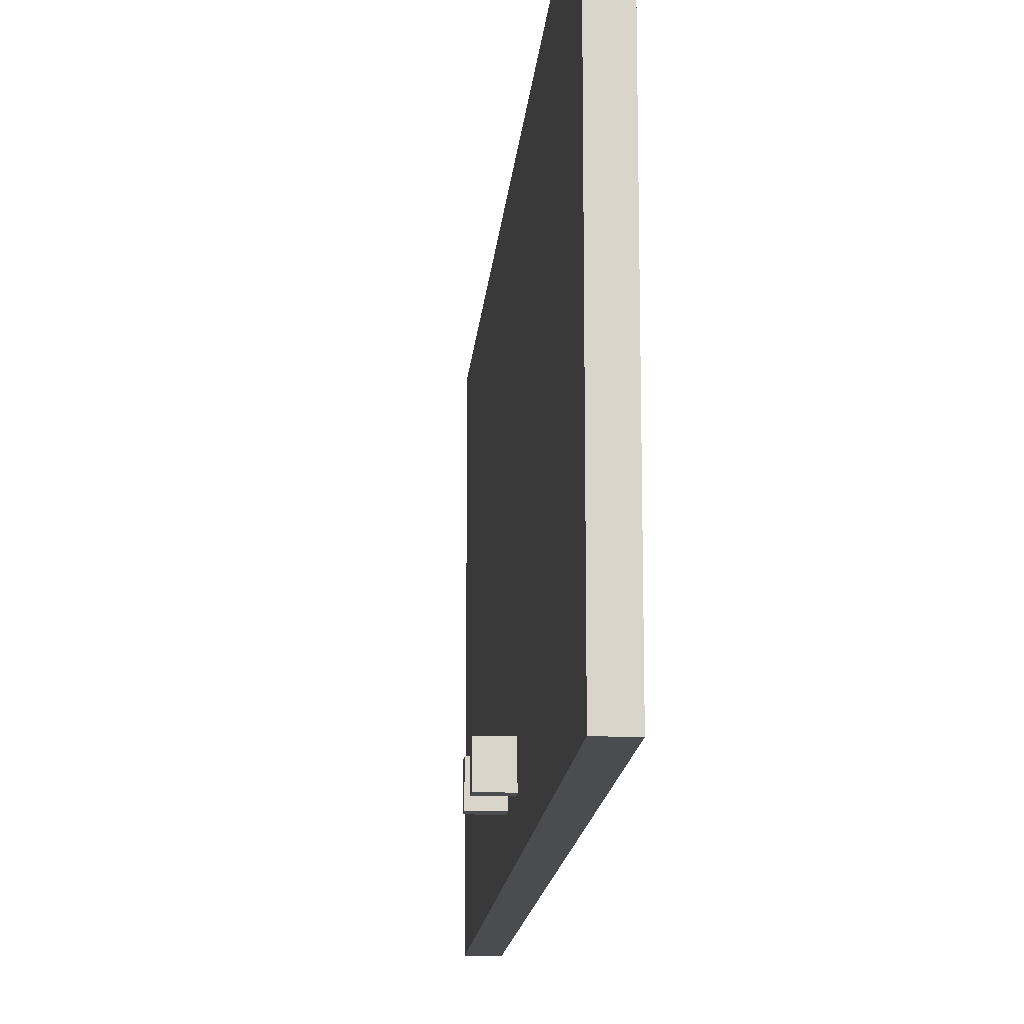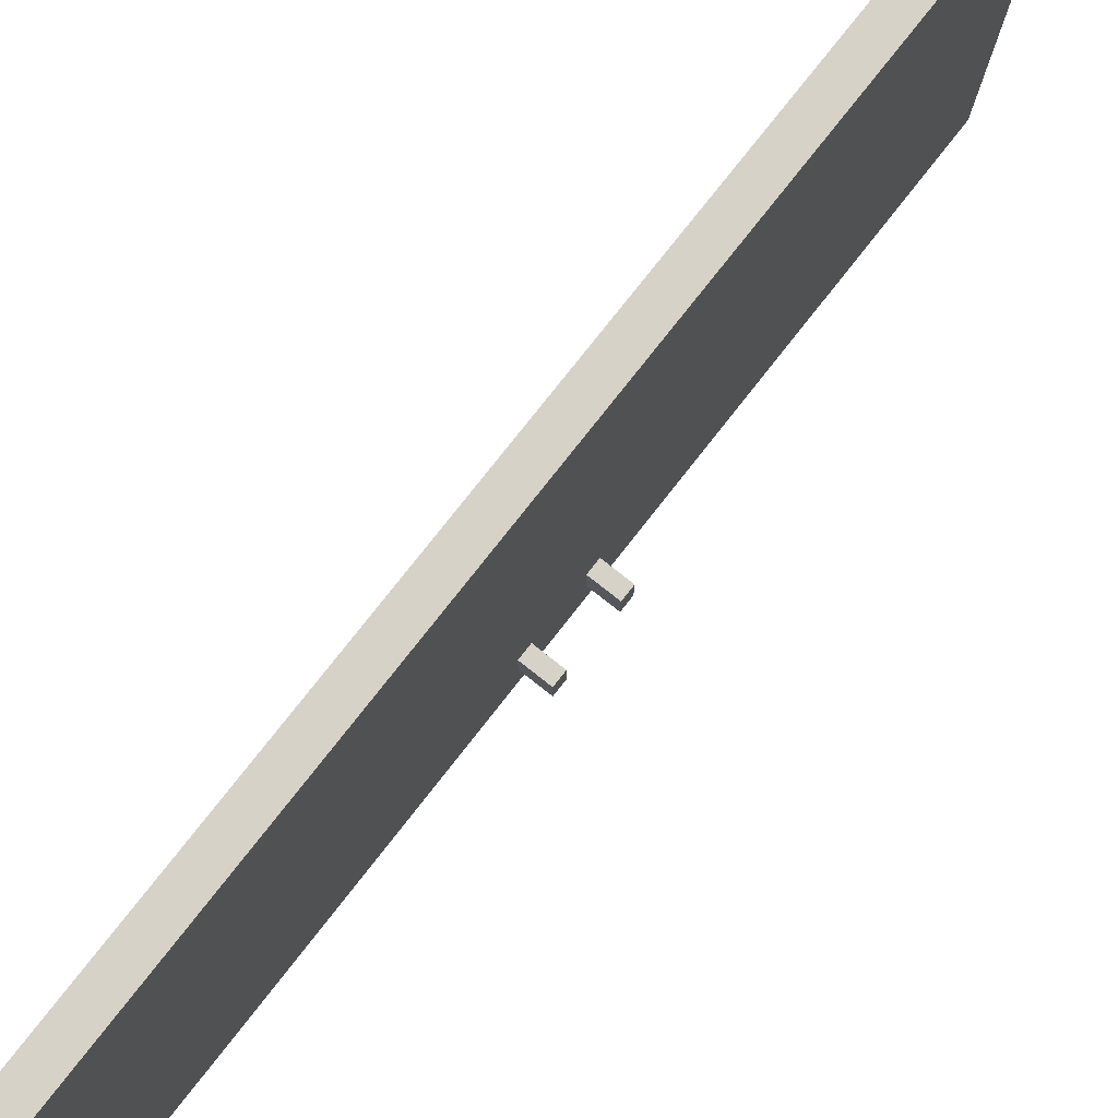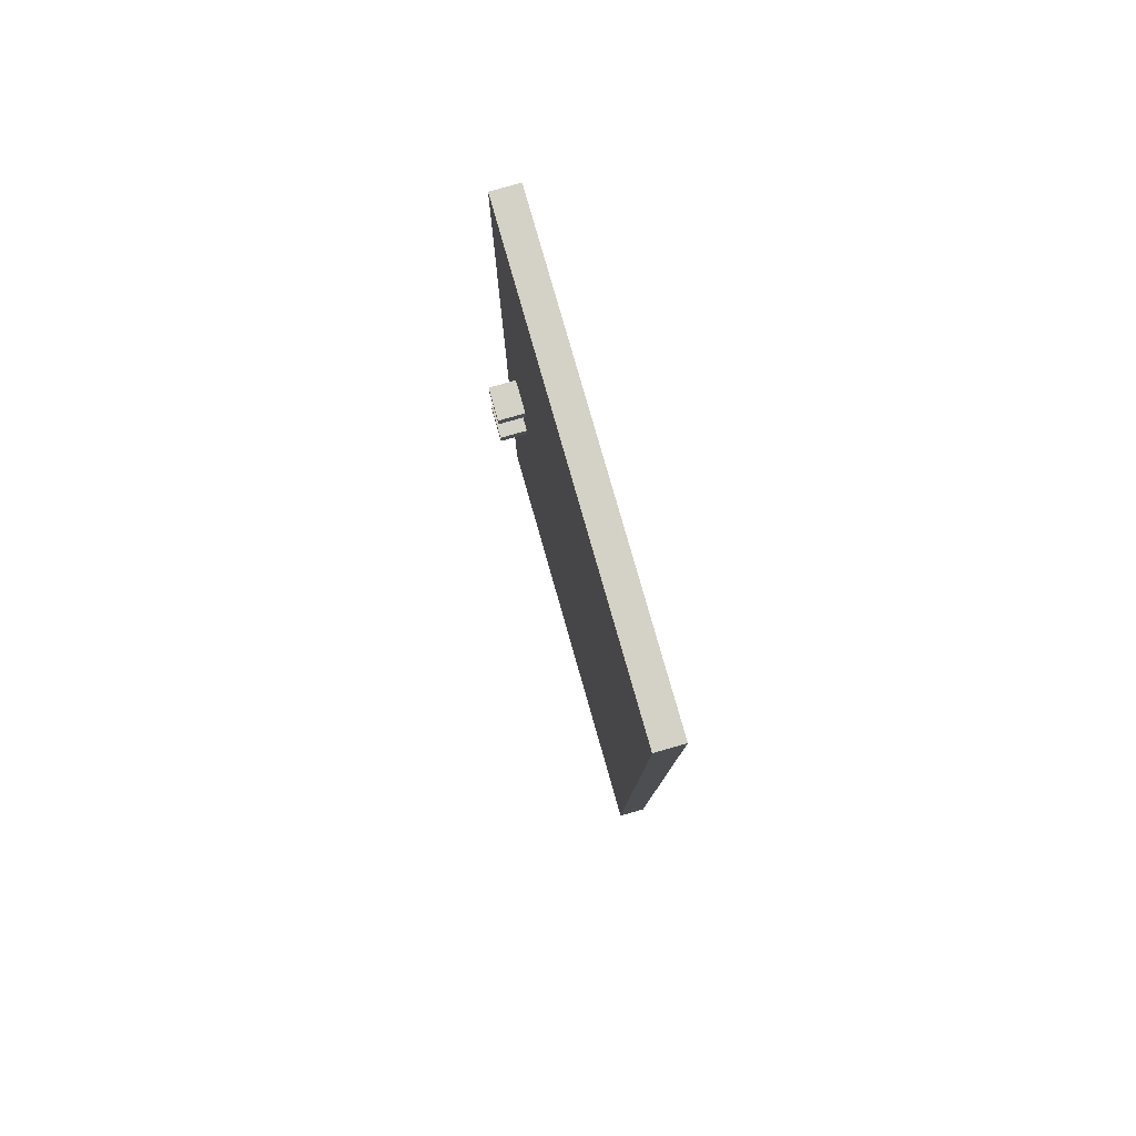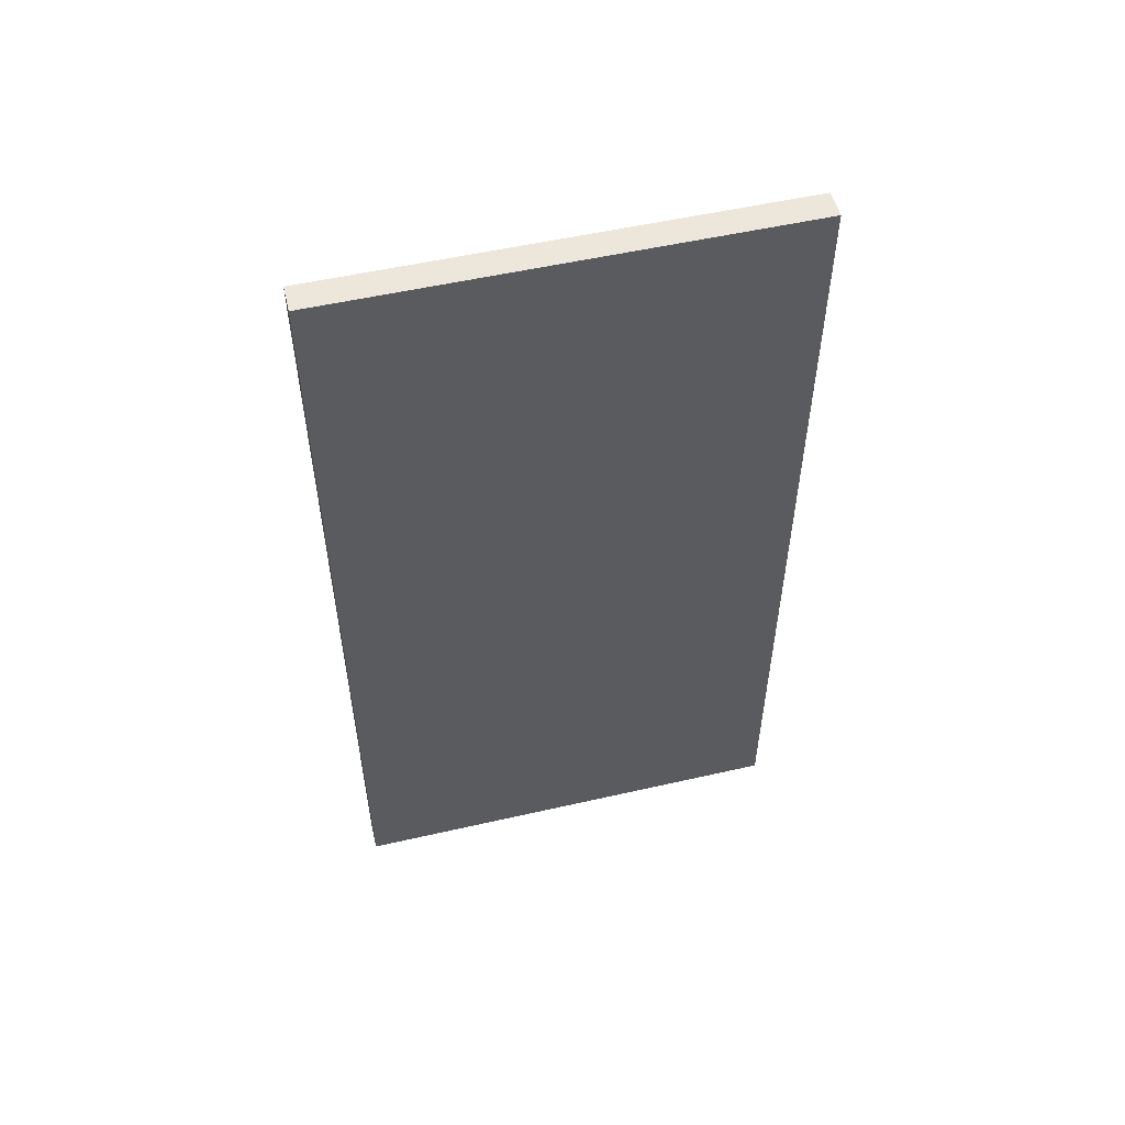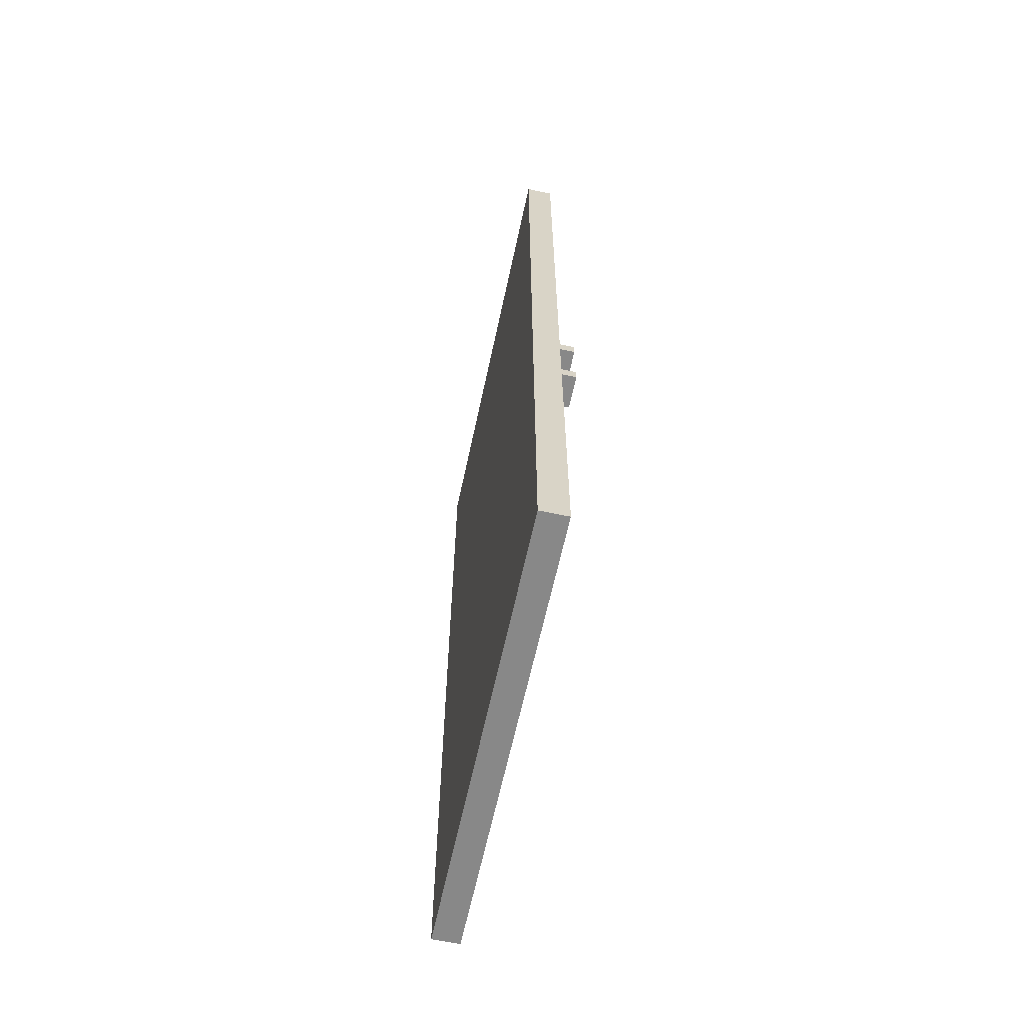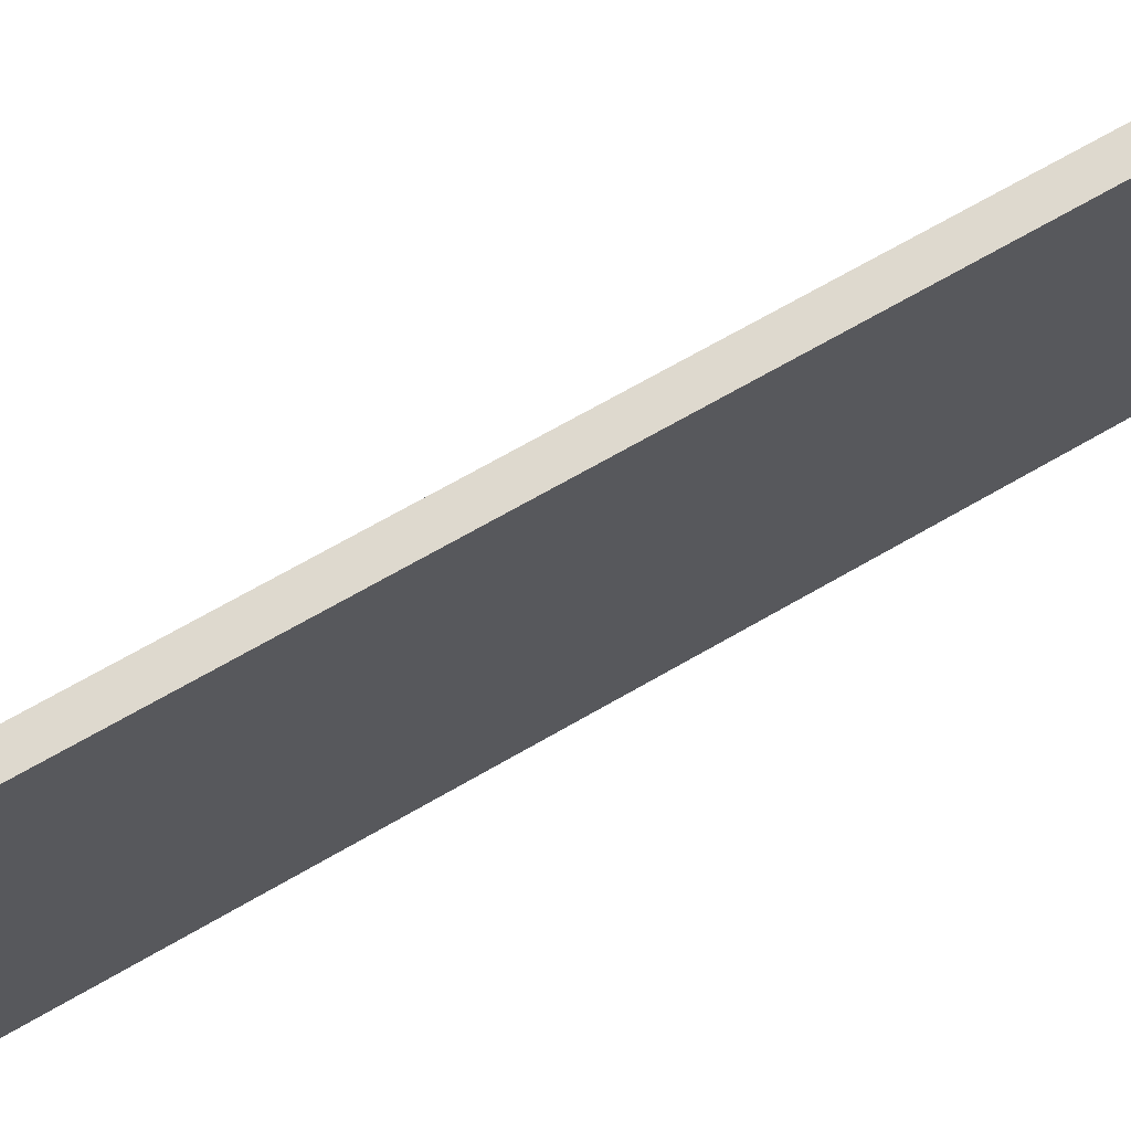
<metadata>
{"format":"obj","ext":"obj","renderer":"f3d","projection":"perspective","resolution":1024,"background":"white","views":[{"elev":-15.0,"azim":-4.6,"up":"+Z"},{"elev":78.2,"azim":-141.8,"up":"+Z"},{"elev":79.8,"azim":-15.9,"up":"+Y"},{"elev":53.6,"azim":76.3,"up":"+Y"},{"elev":-62.8,"azim":167.9,"up":"+Y"},{"elev":71.4,"azim":60.3,"up":"+Z"}]}
</metadata>
<code>
v 0.15 6.4 -3.3
v -0.05 6.4 -3.3
v -0.05 6.4 0
v 0.15 6.4 0
v -0.05 0 0
v -0.05 0 -3.3
v 0.15 0 -3.3
v 0.15 0 0
v 0.15 0 0
v 0.15 0 -3.3
v 0.15 6.4 -3.3
v 0.15 6.4 0
v -0.05 0 0
v 0.15 0 0
v 0.15 6.4 0
v -0.05 6.4 0
v -0.05 0 -3.3
v -0.05 0 0
v -0.05 6.4 0
v -0.05 6.4 -3.3
v 0.15 0 -3.3
v -0.05 0 -3.3
v -0.05 6.4 -3.3
v 0.15 6.4 -3.3
v -0.25 3 -2.75
v -0.25 3 -3
v -0.25 2.9 -3
v -0.25 2.9 -2.75
v -0.25 3 -2.75
v -0.05 3 -2.75
v -0.05 3 -3
v -0.25 3 -3
v -0.25 2.9 -2.75
v -0.05 2.9 -2.75
v -0.05 3 -2.75
v -0.25 3 -2.75
v -0.25 2.9 -3
v -0.05 2.9 -3
v -0.05 2.9 -2.75
v -0.25 2.9 -2.75
v -0.25 3 -3
v -0.05 3 -3
v -0.05 2.9 -3
v -0.25 2.9 -3
v -0.25 3.5 -2.75
v -0.25 3.5 -3
v -0.25 3.4 -3
v -0.25 3.4 -2.75
v -0.25 3.5 -2.75
v -0.05 3.5 -2.75
v -0.05 3.5 -3
v -0.25 3.5 -3
v -0.25 3.4 -2.75
v -0.05 3.4 -2.75
v -0.05 3.5 -2.75
v -0.25 3.5 -2.75
v -0.25 3.4 -3
v -0.05 3.4 -3
v -0.05 3.4 -2.75
v -0.25 3.4 -2.75
v -0.25 3.5 -3
v -0.05 3.5 -3
v -0.05 3.4 -3
v -0.25 3.4 -3
g mesh1576251
f 1 2 3
f 3 4 1
f 5 6 7
f 7 8 5
f 9 10 11
f 11 12 9
f 13 14 15
f 15 16 13
f 17 18 19
f 19 20 17
f 21 22 23
f 23 24 21
g mesh1576253
f 25 26 27
f 27 28 25
f 29 30 31
f 31 32 29
f 33 34 35
f 35 36 33
f 37 38 39
f 39 40 37
f 41 42 43
f 43 44 41
g mesh1576255
f 45 46 47
f 47 48 45
f 49 50 51
f 51 52 49
f 53 54 55
f 55 56 53
f 57 58 59
f 59 60 57
f 61 62 63
f 63 64 61

</code>
